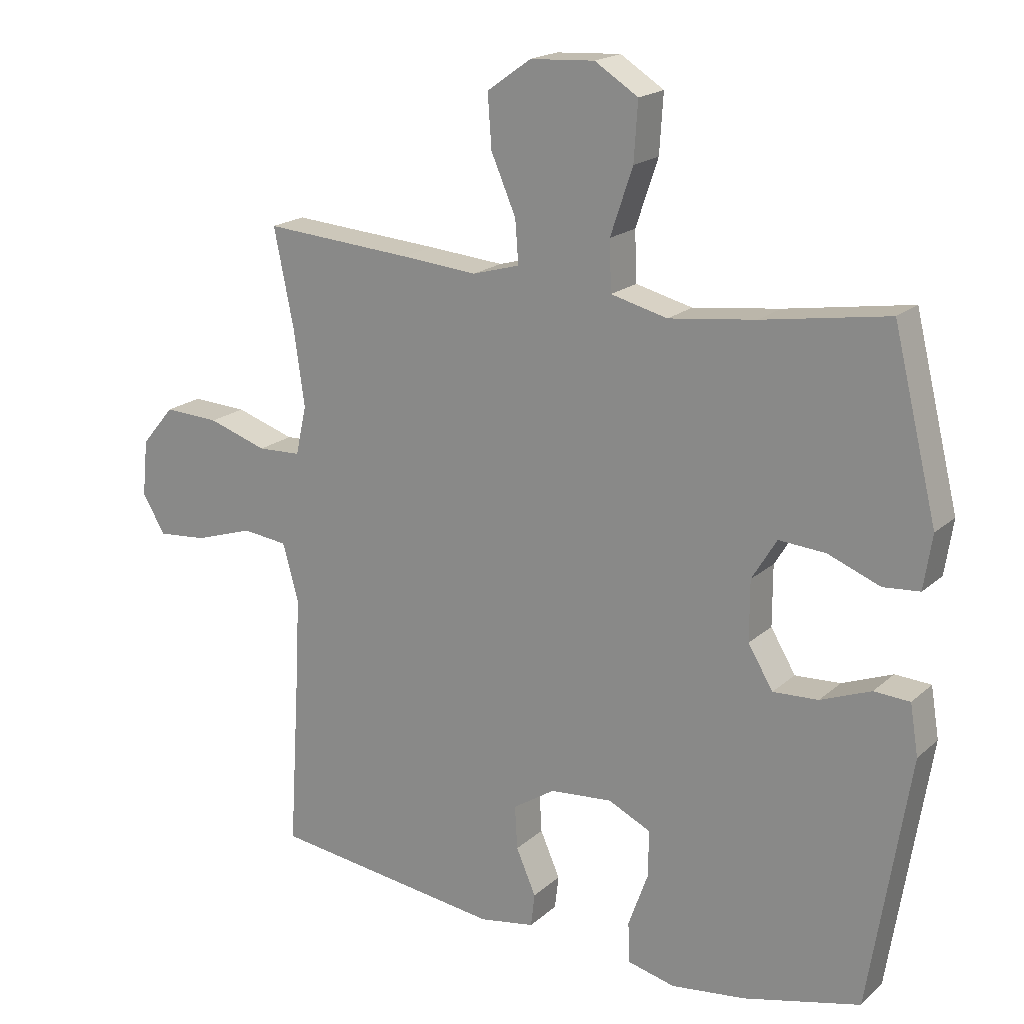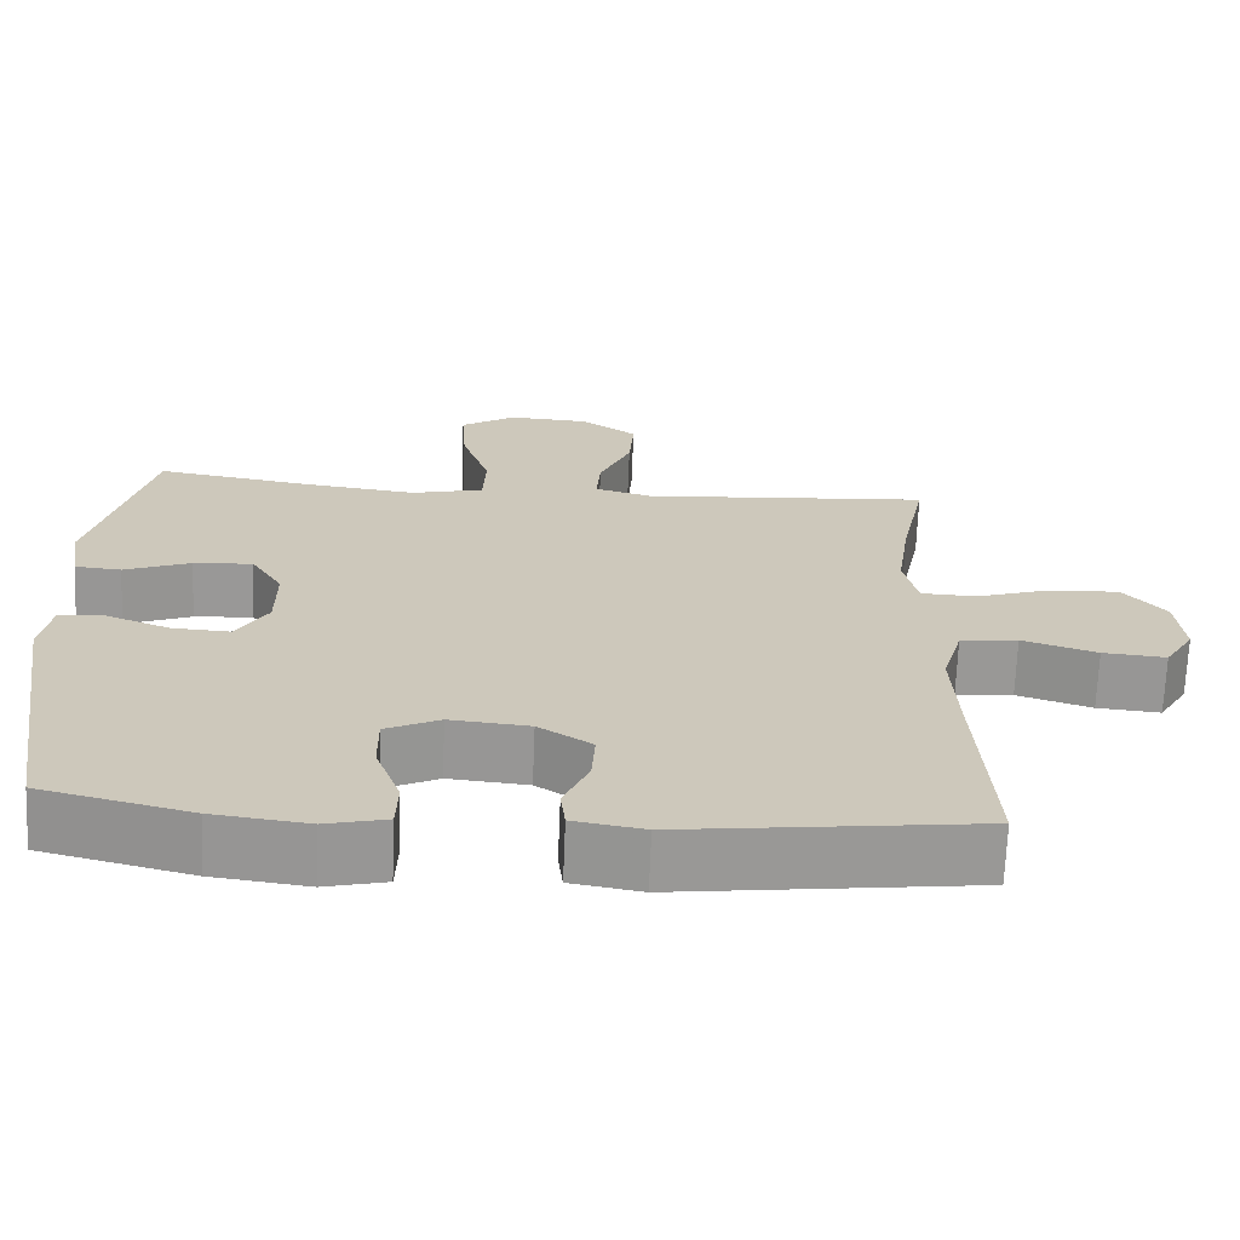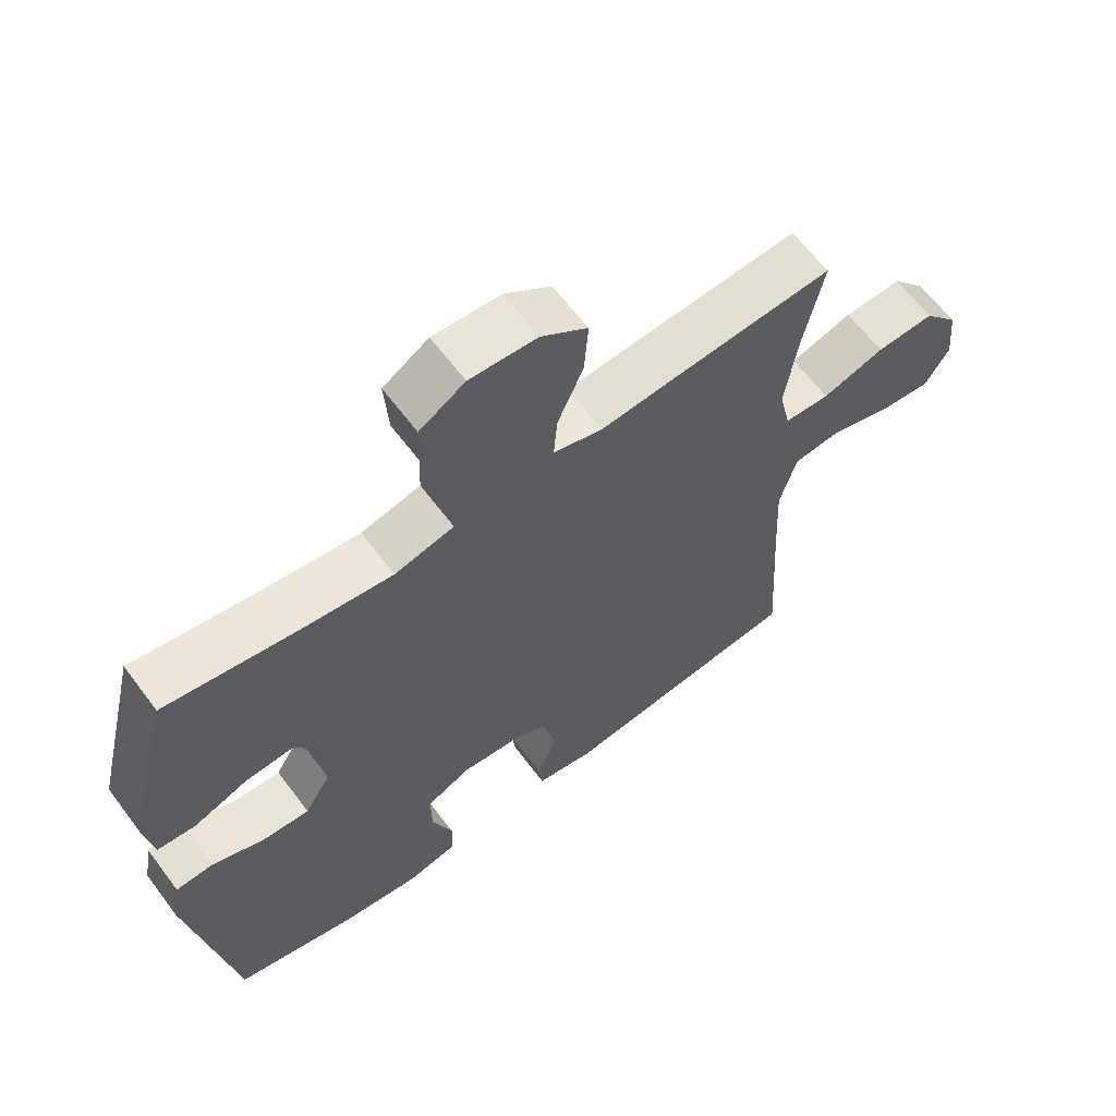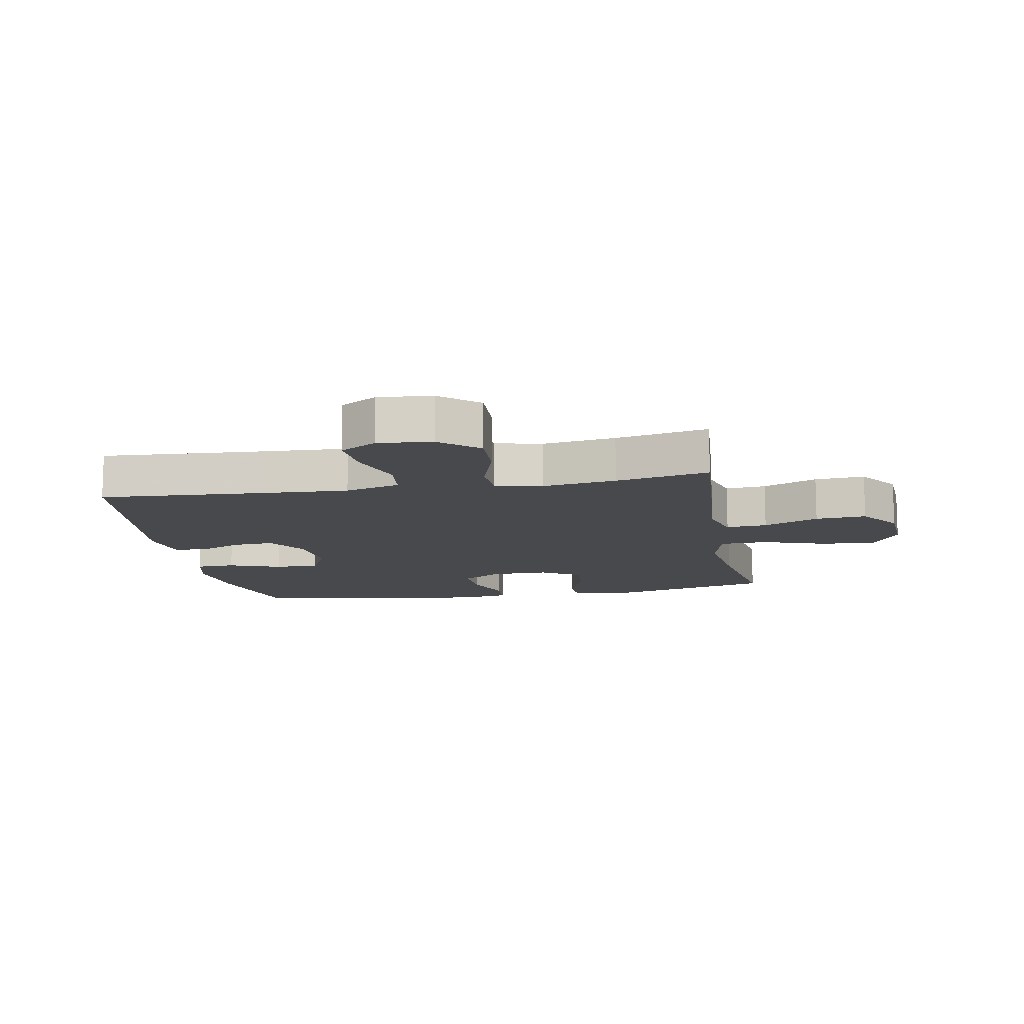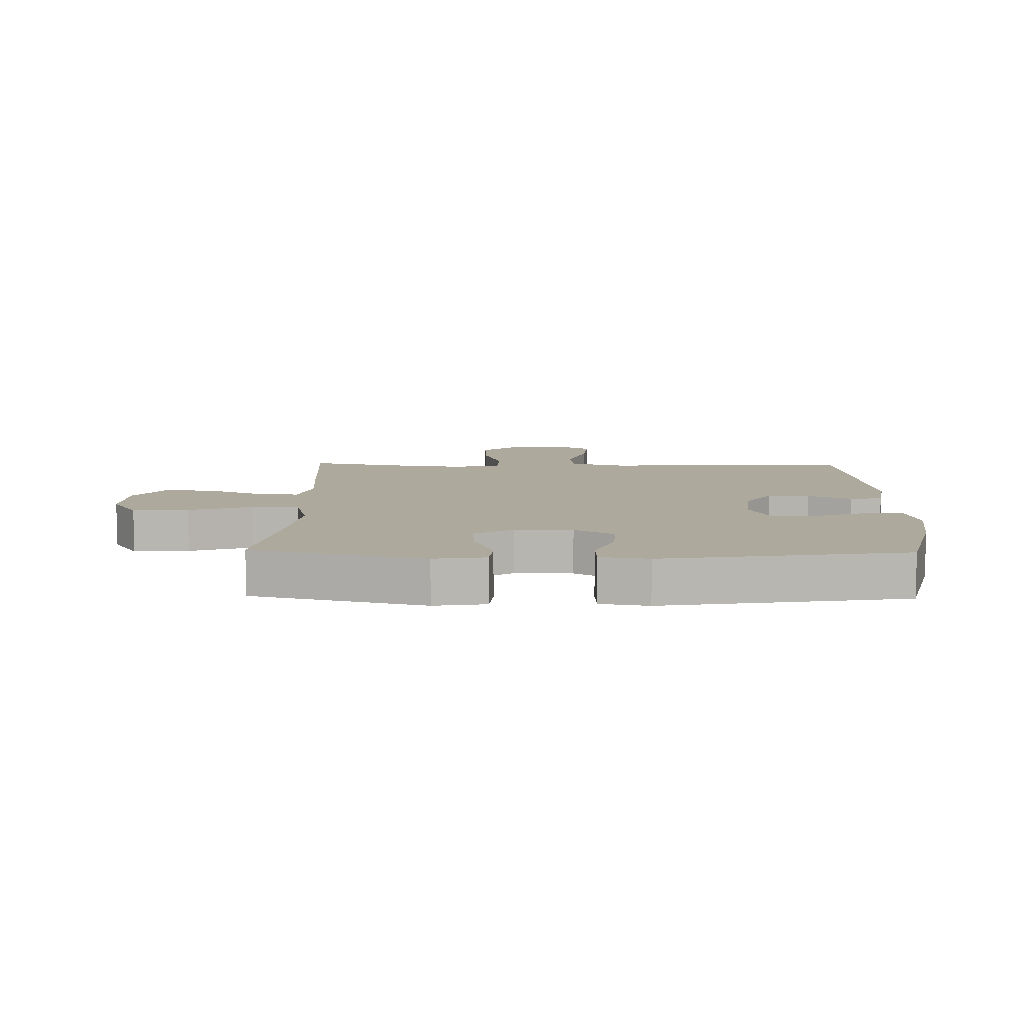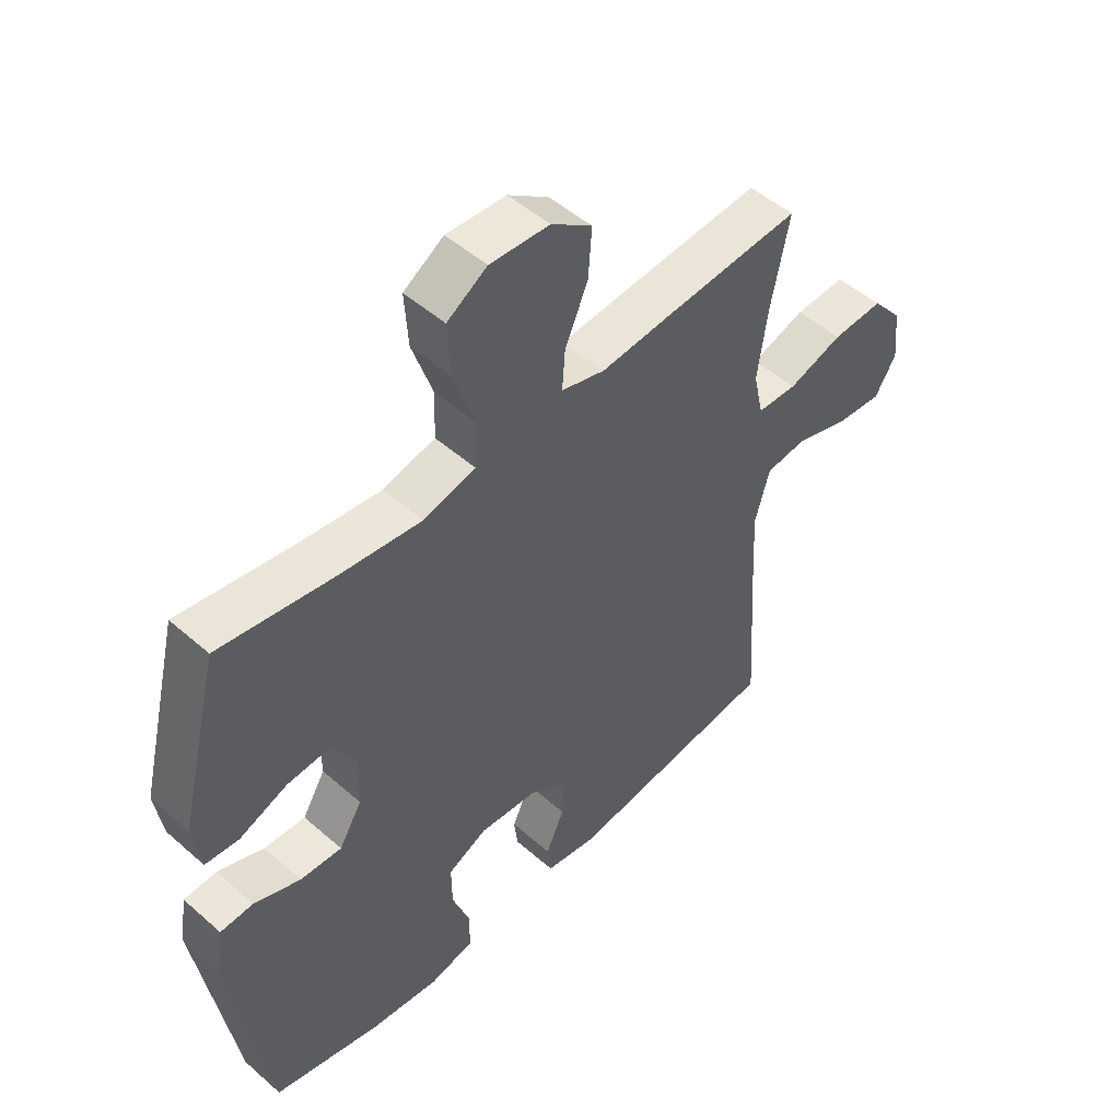
<metadata>
{"format":"obj","ext":"obj","renderer":"f3d","projection":"perspective","resolution":1024,"background":"white","views":[{"elev":18.9,"azim":32.3,"up":"+Z"},{"elev":-68.5,"azim":177.7,"up":"+Z"},{"elev":63.4,"azim":143.2,"up":"+Z"},{"elev":-12.1,"azim":-79.7,"up":"+Y"},{"elev":8.8,"azim":91.2,"up":"+Y"},{"elev":50.1,"azim":133.9,"up":"+Z"}]}
</metadata>
<code>
v 0.5 0.07 -0.5
v 0.316 0.07 -0.546
v 0.199 0.07 -0.561
v 0.124 0.07 -0.543
v 0.122 0.07 -0.479
v 0.153 0.07 -0.393
v 0.154 0.07 -0.32
v 0.087 0.07 -0.288
v -0.011 0.07 -0.297
v -0.077 0.07 -0.34
v -0.073 0.07 -0.408
v -0.042 0.07 -0.479
v -0.048 0.07 -0.531
v -0.135 0.07 -0.546
v -0.5 0.07 -0.5
v -0.483 0.07 -0.227
v -0.476 0.07 -0.09
v -0.501 0.07 0
v -0.572 0.07 0.008
v -0.664 0.07 -0.022
v -0.742 0.07 -0.029
v -0.778 0.07 0.031
v -0.769 0.07 0.12
v -0.717 0.07 0.182
v -0.63 0.07 0.178
v -0.537 0.07 0.148
v -0.469 0.07 0.151
v -0.452 0.07 0.228
v -0.469 0.07 0.348
v -0.5 0.07 0.5
v -0.265 0.07 0.483
v -0.146 0.07 0.473
v -0.072 0.07 0.494
v -0.077 0.07 0.561
v -0.116 0.07 0.651
v -0.122 0.07 0.734
v -0.053 0.07 0.783
v 0.048 0.07 0.789
v 0.116 0.07 0.746
v 0.11 0.07 0.655
v 0.075 0.07 0.551
v 0.078 0.07 0.473
v 0.167 0.07 0.451
v 0.303 0.07 0.468
v 0.5 0.07 0.5
v 0.569 0.07 0.219
v 0.556 0.07 0.134
v 0.499 0.07 0.129
v 0.417 0.07 0.161
v 0.344 0.07 0.166
v 0.305 0.07 0.102
v 0.305 0.07 0.008
v 0.344 0.07 -0.057
v 0.415 0.07 -0.053
v 0.494 0.07 -0.022
v 0.55 0.07 -0.025
v 0.563 0.07 -0.104
v 0.5 0 -0.5
v 0.316 0 -0.546
v 0.199 0 -0.561
v 0.124 0 -0.543
v 0.122 0 -0.479
v 0.153 0 -0.393
v 0.154 0 -0.32
v 0.087 0 -0.288
v -0.011 0 -0.297
v -0.077 0 -0.34
v -0.073 0 -0.408
v -0.042 0 -0.479
v -0.048 0 -0.531
v -0.135 0 -0.546
v -0.5 0 -0.5
v -0.483 0 -0.227
v -0.476 0 -0.09
v -0.501 0 0
v -0.572 0 0.008
v -0.664 0 -0.022
v -0.742 0 -0.029
v -0.778 0 0.031
v -0.769 0 0.12
v -0.717 0 0.182
v -0.63 0 0.178
v -0.537 0 0.148
v -0.469 0 0.151
v -0.452 0 0.228
v -0.469 0 0.348
v -0.5 0 0.5
v -0.265 0 0.483
v -0.146 0 0.473
v -0.072 0 0.494
v -0.077 0 0.561
v -0.116 0 0.651
v -0.122 0 0.734
v -0.053 0 0.783
v 0.048 0 0.789
v 0.116 0 0.746
v 0.11 0 0.655
v 0.075 0 0.551
v 0.078 0 0.473
v 0.167 0 0.451
v 0.303 0 0.468
v 0.5 0 0.5
v 0.569 0 0.219
v 0.556 0 0.134
v 0.499 0 0.129
v 0.417 0 0.161
v 0.344 0 0.166
v 0.305 0 0.102
v 0.305 0 0.008
v 0.344 0 -0.057
v 0.415 0 -0.053
v 0.494 0 -0.022
v 0.55 0 -0.025
v 0.563 0 -0.104
f 4 5 6
f 3 4 6
f 2 3 6
f 1 2 6
f 57 1 6
f 56 57 6
f 55 56 6
f 54 55 6
f 53 54 6 7
f 52 53 7 8
f 51 52 8 9
f 50 51 9 10
f 47 48 49
f 46 47 49
f 45 46 49
f 44 45 49
f 43 44 49 50
f 42 43 50 10
f 39 40 41
f 38 39 41
f 37 38 41
f 36 37 41
f 35 36 41
f 34 35 41
f 33 34 41 42
f 32 33 42 10
f 32 10 11
f 31 32 11
f 30 31 11
f 29 30 11
f 24 25 26
f 23 24 26
f 22 23 26
f 21 22 26
f 20 21 26
f 19 20 26
f 18 19 26 27
f 17 18 27 28
f 14 15 16
f 13 14 16
f 12 13 16
f 11 12 16
f 11 16 17 28
f 11 28 29
f 63 62 61
f 63 61 60
f 63 60 59
f 63 59 58
f 63 58 114
f 63 114 113
f 63 113 112
f 63 112 111
f 64 63 111 110
f 65 64 110 109
f 66 65 109 108
f 67 66 108 107
f 106 105 104
f 106 104 103
f 106 103 102
f 106 102 101
f 107 106 101 100
f 67 107 100 99
f 98 97 96
f 98 96 95
f 98 95 94
f 98 94 93
f 98 93 92
f 98 92 91
f 99 98 91 90
f 67 99 90 89
f 68 67 89
f 68 89 88
f 68 88 87
f 68 87 86
f 83 82 81
f 83 81 80
f 83 80 79
f 83 79 78
f 83 78 77
f 83 77 76
f 84 83 76 75
f 85 84 75 74
f 73 72 71
f 73 71 70
f 73 70 69
f 73 69 68
f 85 74 73 68
f 86 85 68
f 1 58 59 2
f 2 59 60 3
f 3 60 61 4
f 4 61 62 5
f 5 62 63 6
f 6 63 64 7
f 7 64 65 8
f 8 65 66 9
f 9 66 67 10
f 10 67 68 11
f 11 68 69 12
f 12 69 70 13
f 13 70 71 14
f 14 71 72 15
f 15 72 73 16
f 16 73 74 17
f 17 74 75 18
f 18 75 76 19
f 19 76 77 20
f 20 77 78 21
f 21 78 79 22
f 22 79 80 23
f 23 80 81 24
f 24 81 82 25
f 25 82 83 26
f 26 83 84 27
f 27 84 85 28
f 28 85 86 29
f 29 86 87 30
f 30 87 88 31
f 31 88 89 32
f 32 89 90 33
f 33 90 91 34
f 34 91 92 35
f 35 92 93 36
f 36 93 94 37
f 37 94 95 38
f 38 95 96 39
f 39 96 97 40
f 40 97 98 41
f 41 98 99 42
f 42 99 100 43
f 43 100 101 44
f 44 101 102 45
f 45 102 103 46
f 46 103 104 47
f 47 104 105 48
f 48 105 106 49
f 49 106 107 50
f 50 107 108 51
f 51 108 109 52
f 52 109 110 53
f 53 110 111 54
f 54 111 112 55
f 55 112 113 56
f 56 113 114 57
f 57 114 58 1

</code>
